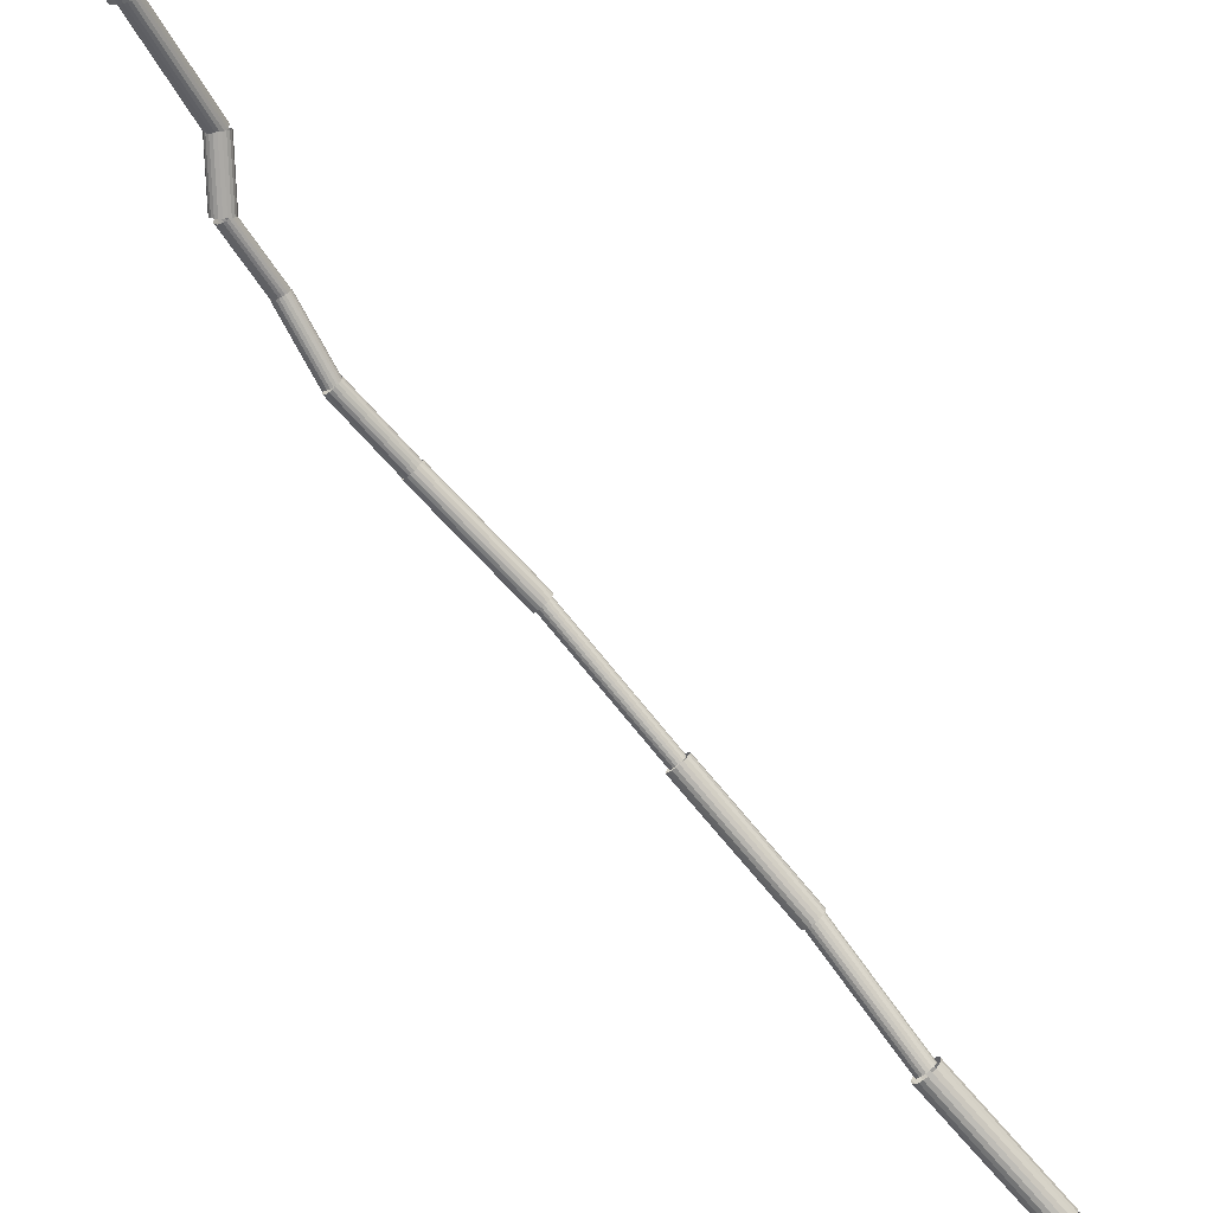
<metadata>
{"format":"obj","ext":"obj","renderer":"f3d","projection":"perspective","resolution":1024,"background":"white","views":[{"elev":-48.7,"azim":65.8,"up":"+Z"}]}
</metadata>
<code>
v -0.1253 0.1154 -0.02304
v 4.8e-05 -0.000111 -0.02219
v -0.1299 0.1104 -0.02194
v -0.004603 -0.005148 -0.02109
v -0.1341 0.1058 -0.01878
v -0.008803 -0.009681 -0.01793
v -0.1374 0.1023 -0.01385
v -0.01214 -0.01327 -0.01301
v -0.1396 0.09997 -0.007661
v -0.01429 -0.01555 -0.006812
v -0.1404 0.0992 -0.0008
v -0.01504 -0.01632 4.8e-05
v -0.1396 0.1 0.006056
v -0.01432 -0.01549 0.006904
v -0.1375 0.1024 0.01224
v -0.0122 -0.01314 0.01308
v -0.1342 0.106 0.01714
v -0.008881 -0.009502 0.01798
v -0.13 0.1106 0.02027
v -0.004695 -0.004937 0.02112
v -0.1254 0.1156 0.02134
v -4.8e-05 0.000111 0.02219
v -0.1207 0.1207 0.02024
v 0.004603 0.005148 0.02109
v -0.1165 0.1252 0.01708
v 0.008803 0.009681 0.01793
v -0.1132 0.1288 0.01216
v 0.01214 0.01327 0.01301
v -0.111 0.1311 0.005963
v 0.01429 0.01555 0.006812
v -0.1103 0.1318 -0.000897
v 0.01504 0.01632 -4.8e-05
v -0.111 0.131 -0.007753
v 0.01432 0.01549 -0.006904
v -0.1131 0.1287 -0.01393
v 0.0122 0.01314 -0.01308
v -0.1164 0.125 -0.01883
v 0.008881 0.009502 -0.01798
v -0.1206 0.1205 -0.02197
v 0.004695 0.004937 -0.02112
v -0.1253 0.1154 -0.02304
v 4.8e-05 -0.000111 -0.02219
v -0.895 1.641 -0.5746
v -0.9169 1.678 -0.6037
v -0.8986 1.643 -0.5688
v -0.9206 1.681 -0.5979
v -0.9038 1.644 -0.5638
v -0.9257 1.681 -0.5929
v -0.9099 1.643 -0.56
v -0.9319 1.681 -0.5892
v -0.9165 1.641 -0.5579
v -0.9385 1.679 -0.5871
v -0.9228 1.637 -0.5577
v -0.9448 1.675 -0.5868
v -0.9283 1.633 -0.5593
v -0.9503 1.671 -0.5885
v -0.9324 1.628 -0.5627
v -0.9544 1.666 -0.5918
v -0.9347 1.623 -0.5674
v -0.9567 1.661 -0.5965
v -0.935 1.618 -0.573
v -0.9569 1.656 -0.6022
v -0.9332 1.615 -0.579
v -0.9552 1.652 -0.6082
v -0.9296 1.612 -0.5848
v -0.9515 1.65 -0.614
v -0.9244 1.612 -0.5899
v -0.9464 1.649 -0.619
v -0.9182 1.612 -0.5936
v -0.9402 1.65 -0.6227
v -0.9117 1.615 -0.5957
v -0.9336 1.652 -0.6248
v -0.9053 1.618 -0.596
v -0.9273 1.656 -0.6251
v -0.8998 1.622 -0.5943
v -0.9218 1.66 -0.6235
v -0.8958 1.627 -0.591
v -0.9177 1.665 -0.6201
v -0.8935 1.632 -0.5863
v -0.9154 1.67 -0.6154
v -0.8932 1.637 -0.5806
v -0.9151 1.675 -0.6098
v -0.895 1.641 -0.5746
v -0.9169 1.678 -0.6037
v -0.3346 0.3059 -0.04192
v -0.4067 0.4021 -0.04498
v -0.3314 0.3083 -0.04098
v -0.4035 0.4045 -0.04404
v -0.3287 0.3105 -0.03886
v -0.4008 0.4066 -0.04192
v -0.3266 0.3121 -0.03577
v -0.3987 0.4082 -0.03883
v -0.3254 0.3131 -0.03201
v -0.3975 0.4093 -0.03507
v -0.3252 0.3134 -0.02795
v -0.3973 0.4095 -0.03101
v -0.326 0.3129 -0.02398
v -0.3981 0.4091 -0.02704
v -0.3278 0.3117 -0.02051
v -0.3999 0.4078 -0.02356
v -0.3303 0.3099 -0.01785
v -0.4024 0.406 -0.02091
v -0.3333 0.3077 -0.01629
v -0.4054 0.4038 -0.01934
v -0.3366 0.3053 -0.01596
v -0.4087 0.4014 -0.01901
v -0.3397 0.3029 -0.0169
v -0.4118 0.399 -0.01996
v -0.3425 0.3007 -0.01902
v -0.4146 0.3969 -0.02208
v -0.3446 0.2991 -0.02211
v -0.4167 0.3952 -0.02517
v -0.3458 0.2981 -0.02587
v -0.4179 0.3942 -0.02893
v -0.346 0.2978 -0.02993
v -0.4181 0.3939 -0.03299
v -0.3451 0.2983 -0.0339
v -0.4172 0.3944 -0.03695
v -0.3434 0.2995 -0.03737
v -0.4155 0.3956 -0.04043
v -0.3409 0.3013 -0.04003
v -0.413 0.3974 -0.04308
v -0.3378 0.3035 -0.0416
v -0.4099 0.3996 -0.04465
v -0.3346 0.3059 -0.04192
v -0.4067 0.4021 -0.04498
v -0.3967 0.4066 -0.03889
v -0.4622 0.4968 -0.08038
v -0.3961 0.4087 -0.03515
v -0.4617 0.4989 -0.07665
v -0.3967 0.4101 -0.0311
v -0.4623 0.5003 -0.0726
v -0.3983 0.4107 -0.02714
v -0.4639 0.5009 -0.06864
v -0.4009 0.4105 -0.02365
v -0.4665 0.5007 -0.06515
v -0.4041 0.4094 -0.02099
v -0.4697 0.4996 -0.06248
v -0.4077 0.4075 -0.01939
v -0.4733 0.4977 -0.06089
v -0.4113 0.4051 -0.01904
v -0.4769 0.4953 -0.06053
v -0.4145 0.4023 -0.01995
v -0.4801 0.4925 -0.06145
v -0.4171 0.3995 -0.02204
v -0.4826 0.4897 -0.06354
v -0.4187 0.3969 -0.02511
v -0.4843 0.4871 -0.0666
v -0.4192 0.3948 -0.02885
v -0.4848 0.485 -0.07034
v -0.4187 0.3933 -0.0329
v -0.4842 0.4835 -0.07439
v -0.417 0.3927 -0.03685
v -0.4826 0.4829 -0.07835
v -0.4144 0.393 -0.04034
v -0.48 0.4832 -0.08184
v -0.4112 0.3941 -0.04301
v -0.4768 0.4843 -0.0845
v -0.4076 0.396 -0.0446
v -0.4732 0.4862 -0.0861
v -0.4041 0.3984 -0.04496
v -0.4696 0.4886 -0.08645
v -0.4008 0.4011 -0.04404
v -0.4664 0.4913 -0.08554
v -0.3983 0.404 -0.04195
v -0.4639 0.4942 -0.08345
v -0.3967 0.4066 -0.03889
v -0.4622 0.4968 -0.08038
v -0.4616 0.495 -0.08326
v -0.5173 0.6169 -0.1108
v -0.4597 0.4968 -0.07918
v -0.5154 0.6187 -0.1067
v -0.4591 0.4982 -0.07455
v -0.5148 0.6201 -0.1021
v -0.4599 0.4989 -0.06982
v -0.5156 0.6208 -0.09732
v -0.462 0.4989 -0.06544
v -0.5177 0.6208 -0.09295
v -0.4652 0.4982 -0.06186
v -0.5209 0.6201 -0.08936
v -0.4692 0.497 -0.05941
v -0.5249 0.6189 -0.08692
v -0.4736 0.4952 -0.05834
v -0.5293 0.6171 -0.08585
v -0.4779 0.4931 -0.05876
v -0.5336 0.615 -0.08626
v -0.4818 0.4909 -0.06061
v -0.5376 0.6128 -0.08812
v -0.4849 0.4888 -0.06373
v -0.5406 0.6107 -0.09124
v -0.4868 0.487 -0.0678
v -0.5425 0.6089 -0.09531
v -0.4874 0.4857 -0.07243
v -0.5431 0.6076 -0.09994
v -0.4866 0.485 -0.07717
v -0.5423 0.6069 -0.1047
v -0.4845 0.485 -0.08154
v -0.5403 0.6069 -0.109
v -0.4813 0.4856 -0.08513
v -0.5371 0.6075 -0.1126
v -0.4773 0.4869 -0.08758
v -0.5331 0.6088 -0.1151
v -0.4729 0.4886 -0.08865
v -0.5287 0.6106 -0.1162
v -0.4686 0.4907 -0.08823
v -0.5243 0.6126 -0.1157
v -0.4647 0.4929 -0.08638
v -0.5204 0.6148 -0.1139
v -0.4616 0.495 -0.08326
v -0.5173 0.6169 -0.1108
v -0.5132 0.6188 -0.1036
v -0.586 0.8153 -0.1687
v -0.5137 0.6203 -0.09863
v -0.5865 0.8168 -0.1637
v -0.5157 0.6211 -0.09386
v -0.5885 0.8177 -0.159
v -0.519 0.6212 -0.08979
v -0.5918 0.8178 -0.1549
v -0.5233 0.6206 -0.08682
v -0.596 0.8172 -0.1519
v -0.5281 0.6194 -0.08523
v -0.6009 0.8159 -0.1503
v -0.533 0.6176 -0.08519
v -0.6058 0.8141 -0.1503
v -0.5375 0.6154 -0.08669
v -0.6103 0.8119 -0.1518
v -0.5412 0.6131 -0.0896
v -0.614 0.8096 -0.1547
v -0.5437 0.6108 -0.09362
v -0.6165 0.8074 -0.1587
v -0.5447 0.6089 -0.09837
v -0.6175 0.8054 -0.1635
v -0.5442 0.6074 -0.1034
v -0.617 0.8039 -0.1685
v -0.5423 0.6066 -0.1081
v -0.615 0.8031 -0.1732
v -0.539 0.6064 -0.1122
v -0.6117 0.803 -0.1773
v -0.5347 0.607 -0.1152
v -0.6075 0.8036 -0.1803
v -0.5299 0.6083 -0.1168
v -0.6026 0.8048 -0.1819
v -0.5249 0.6101 -0.1168
v -0.5977 0.8066 -0.1819
v -0.5204 0.6123 -0.1153
v -0.5932 0.8088 -0.1804
v -0.5167 0.6146 -0.1124
v -0.5895 0.8111 -0.1775
v -0.5143 0.6168 -0.1084
v -0.587 0.8134 -0.1735
v -0.5132 0.6188 -0.1036
v -0.586 0.8153 -0.1687
v -0.5898 0.8158 -0.1646
v -0.6718 1.025 -0.2653
v -0.5914 0.8169 -0.161
v -0.6735 1.026 -0.2617
v -0.5941 0.8173 -0.1579
v -0.6761 1.027 -0.2586
v -0.5975 0.8171 -0.1556
v -0.6795 1.026 -0.2562
v -0.6013 0.8162 -0.1543
v -0.6834 1.026 -0.255
v -0.6052 0.8148 -0.1542
v -0.6872 1.024 -0.2548
v -0.6087 0.8129 -0.1552
v -0.6907 1.022 -0.2559
v -0.6116 0.8108 -0.1573
v -0.6936 1.02 -0.258
v -0.6135 0.8086 -0.1603
v -0.6955 1.018 -0.261
v -0.6142 0.8066 -0.1638
v -0.6962 1.016 -0.2645
v -0.6137 0.805 -0.1676
v -0.6957 1.014 -0.2683
v -0.612 0.8039 -0.1712
v -0.6941 1.013 -0.2719
v -0.6094 0.8034 -0.1743
v -0.6914 1.013 -0.275
v -0.606 0.8036 -0.1766
v -0.688 1.013 -0.2773
v -0.6021 0.8045 -0.1779
v -0.6842 1.014 -0.2786
v -0.5983 0.806 -0.1781
v -0.6803 1.015 -0.2787
v -0.5948 0.8079 -0.177
v -0.6768 1.017 -0.2777
v -0.5919 0.81 -0.1749
v -0.6739 1.019 -0.2756
v -0.59 0.8122 -0.1719
v -0.6721 1.022 -0.2726
v -0.5893 0.8141 -0.1684
v -0.6713 1.024 -0.2691
v -0.5898 0.8158 -0.1646
v -0.6718 1.025 -0.2653
v -0.6666 1.028 -0.2632
v -0.7441 1.239 -0.3664
v -0.6694 1.029 -0.2581
v -0.7469 1.241 -0.3613
v -0.6736 1.03 -0.2538
v -0.7511 1.241 -0.357
v -0.6789 1.029 -0.2508
v -0.7563 1.241 -0.354
v -0.6846 1.028 -0.2494
v -0.762 1.239 -0.3526
v -0.6902 1.026 -0.2496
v -0.7676 1.237 -0.3529
v -0.6952 1.023 -0.2516
v -0.7726 1.234 -0.3548
v -0.699 1.02 -0.255
v -0.7765 1.231 -0.3583
v -0.7014 1.017 -0.2596
v -0.7789 1.228 -0.3628
v -0.7021 1.014 -0.2649
v -0.7795 1.225 -0.3681
v -0.7009 1.012 -0.2704
v -0.7784 1.223 -0.3736
v -0.6981 1.01 -0.2755
v -0.7756 1.221 -0.3787
v -0.6939 1.01 -0.2798
v -0.7713 1.221 -0.383
v -0.6887 1.01 -0.2828
v -0.7661 1.221 -0.386
v -0.683 1.012 -0.2842
v -0.7604 1.223 -0.3875
v -0.6773 1.014 -0.2839
v -0.7548 1.225 -0.3872
v -0.6724 1.017 -0.282
v -0.7498 1.228 -0.3852
v -0.6685 1.02 -0.2786
v -0.7459 1.231 -0.3818
v -0.6661 1.023 -0.274
v -0.7436 1.234 -0.3772
v -0.6655 1.026 -0.2687
v -0.7429 1.237 -0.3719
v -0.6666 1.028 -0.2632
v -0.7441 1.239 -0.3664
v -0.7482 1.239 -0.3652
v -0.819 1.417 -0.4795
v -0.7513 1.241 -0.3614
v -0.8221 1.418 -0.4757
v -0.7555 1.241 -0.3584
v -0.8262 1.418 -0.4728
v -0.7601 1.24 -0.3566
v -0.8309 1.417 -0.471
v -0.7649 1.238 -0.3561
v -0.8357 1.416 -0.4705
v -0.7694 1.236 -0.357
v -0.8402 1.414 -0.4713
v -0.773 1.233 -0.3591
v -0.8438 1.411 -0.4735
v -0.7755 1.23 -0.3623
v -0.8463 1.408 -0.4767
v -0.7766 1.227 -0.3663
v -0.8474 1.405 -0.4806
v -0.7762 1.225 -0.3706
v -0.8469 1.402 -0.4849
v -0.7743 1.223 -0.3749
v -0.8451 1.4 -0.4892
v -0.7711 1.221 -0.3787
v -0.8419 1.399 -0.493
v -0.767 1.221 -0.3816
v -0.8378 1.399 -0.496
v -0.7623 1.222 -0.3834
v -0.8331 1.399 -0.4978
v -0.7575 1.224 -0.3839
v -0.8283 1.401 -0.4983
v -0.7531 1.226 -0.3831
v -0.8239 1.403 -0.4974
v -0.7494 1.229 -0.3809
v -0.8202 1.406 -0.4953
v -0.747 1.232 -0.3777
v -0.8178 1.409 -0.4921
v -0.7459 1.235 -0.3738
v -0.8167 1.412 -0.4881
v -0.7463 1.237 -0.3695
v -0.8171 1.415 -0.4838
v -0.7482 1.239 -0.3652
v -0.819 1.417 -0.4795
v -0.8105 1.417 -0.4833
v -0.8926 1.636 -0.5757
v -0.8129 1.419 -0.4767
v -0.8949 1.638 -0.5692
v -0.817 1.42 -0.4709
v -0.8991 1.639 -0.5633
v -0.8227 1.42 -0.4664
v -0.9047 1.639 -0.5588
v -0.8292 1.418 -0.4636
v -0.9113 1.638 -0.5561
v -0.8361 1.416 -0.4629
v -0.9181 1.635 -0.5554
v -0.8425 1.413 -0.4643
v -0.9246 1.632 -0.5567
v -0.8479 1.41 -0.4676
v -0.93 1.629 -0.5601
v -0.8518 1.406 -0.4726
v -0.9338 1.625 -0.5651
v -0.8537 1.403 -0.4788
v -0.9358 1.622 -0.5712
v -0.8535 1.4 -0.4854
v -0.9356 1.619 -0.5779
v -0.8512 1.398 -0.492
v -0.9333 1.617 -0.5845
v -0.847 1.397 -0.4979
v -0.9291 1.616 -0.5903
v -0.8414 1.397 -0.5024
v -0.9234 1.617 -0.5948
v -0.8348 1.399 -0.5051
v -0.9169 1.618 -0.5976
v -0.828 1.401 -0.5058
v -0.91 1.62 -0.5983
v -0.8215 1.404 -0.5045
v -0.9036 1.623 -0.5969
v -0.8161 1.407 -0.5011
v -0.8982 1.627 -0.5936
v -0.8123 1.411 -0.4961
v -0.8943 1.63 -0.5886
v -0.8103 1.414 -0.49
v -0.8924 1.633 -0.5824
v -0.8105 1.417 -0.4833
v -0.8926 1.636 -0.5757
v -0.2486 0.2746 0.003035
v -0.3256 0.3131 -0.04006
v -0.2487 0.2784 0.006651
v -0.3258 0.3168 -0.03644
v -0.2498 0.281 0.011
v -0.3269 0.3195 -0.03209
v -0.2518 0.2823 0.01566
v -0.3289 0.3208 -0.02744
v -0.2544 0.2821 0.02017
v -0.3315 0.3206 -0.02292
v -0.2574 0.2805 0.0241
v -0.3345 0.3189 -0.019
v -0.2605 0.2775 0.02704
v -0.3376 0.316 -0.01605
v -0.2635 0.2736 0.02873
v -0.3405 0.312 -0.01436
v -0.2659 0.269 0.02899
v -0.343 0.3074 -0.0141
v -0.2676 0.2642 0.0278
v -0.3447 0.3026 -0.01529
v -0.2685 0.2597 0.02527
v -0.3455 0.2981 -0.01782
v -0.2683 0.2559 0.02166
v -0.3454 0.2944 -0.02144
v -0.2672 0.2533 0.01731
v -0.3443 0.2917 -0.02579
v -0.2652 0.252 0.01265
v -0.3423 0.2904 -0.03045
v -0.2626 0.2521 0.008137
v -0.3397 0.2906 -0.03496
v -0.2596 0.2538 0.004215
v -0.3367 0.2923 -0.03888
v -0.2565 0.2568 0.001265
v -0.3336 0.2952 -0.04183
v -0.2536 0.2607 -0.000423
v -0.3306 0.2992 -0.04352
v -0.2511 0.2653 -0.000684
v -0.3282 0.3038 -0.04378
v -0.2494 0.2701 0.000508
v -0.3265 0.3086 -0.04259
v -0.2486 0.2746 0.003035
v -0.3256 0.3131 -0.04006
v -0.1282 0.1144 -0.01516
v -0.2614 0.2661 -0.000159
v -0.1247 0.1175 -0.01534
v -0.2579 0.2691 -0.000339
v -0.1214 0.1203 -0.0141
v -0.2546 0.2719 0.000901
v -0.1184 0.1227 -0.01157
v -0.2516 0.2743 0.003438
v -0.1161 0.1243 -0.00798
v -0.2493 0.276 0.007024
v -0.1147 0.1252 -0.003696
v -0.2479 0.2768 0.01131
v -0.1143 0.125 0.000867
v -0.2475 0.2766 0.01587
v -0.115 0.124 0.005261
v -0.2482 0.2756 0.02026
v -0.1167 0.1221 0.009058
v -0.2499 0.2737 0.02406
v -0.1193 0.1195 0.01188
v -0.2525 0.2712 0.02689
v -0.1225 0.1166 0.01347
v -0.2557 0.2682 0.02847
v -0.1259 0.1136 0.01364
v -0.2591 0.2652 0.02865
v -0.1293 0.1107 0.01241
v -0.2625 0.2624 0.02741
v -0.1322 0.1084 0.009869
v -0.2654 0.26 0.02487
v -0.1346 0.1067 0.006283
v -0.2678 0.2583 0.02129
v -0.136 0.1059 0.001999
v -0.2692 0.2575 0.017
v -0.1363 0.106 -0.002564
v -0.2695 0.2577 0.01244
v -0.1356 0.1071 -0.006959
v -0.2688 0.2587 0.008045
v -0.1339 0.109 -0.01076
v -0.2671 0.2606 0.004248
v -0.1313 0.1115 -0.01358
v -0.2645 0.2631 0.001421
v -0.1282 0.1144 -0.01516
v -0.2614 0.2661 -0.000159
g groupWood
f 1 2 3
f 2 4 3
f 3 4 5
f 4 6 5
f 5 6 7
f 6 8 7
f 7 8 9
f 8 10 9
f 9 10 11
f 10 12 11
f 11 12 13
f 12 14 13
f 13 14 15
f 14 16 15
f 15 16 17
f 16 18 17
f 17 18 19
f 18 20 19
f 19 20 21
f 20 22 21
f 21 22 23
f 22 24 23
f 23 24 25
f 24 26 25
f 25 26 27
f 26 28 27
f 27 28 29
f 28 30 29
f 29 30 31
f 30 32 31
f 31 32 33
f 32 34 33
f 33 34 35
f 34 36 35
f 35 36 37
f 36 38 37
f 37 38 39
f 38 40 39
f 39 40 41
f 40 42 41
f 43 44 45
f 44 46 45
f 45 46 47
f 46 48 47
f 47 48 49
f 48 50 49
f 49 50 51
f 50 52 51
f 51 52 53
f 52 54 53
f 53 54 55
f 54 56 55
f 55 56 57
f 56 58 57
f 57 58 59
f 58 60 59
f 59 60 61
f 60 62 61
f 61 62 63
f 62 64 63
f 63 64 65
f 64 66 65
f 65 66 67
f 66 68 67
f 67 68 69
f 68 70 69
f 69 70 71
f 70 72 71
f 71 72 73
f 72 74 73
f 73 74 75
f 74 76 75
f 75 76 77
f 76 78 77
f 77 78 79
f 78 80 79
f 79 80 81
f 80 82 81
f 81 82 83
f 82 84 83
f 85 86 87
f 86 88 87
f 87 88 89
f 88 90 89
f 89 90 91
f 90 92 91
f 91 92 93
f 92 94 93
f 93 94 95
f 94 96 95
f 95 96 97
f 96 98 97
f 97 98 99
f 98 100 99
f 99 100 101
f 100 102 101
f 101 102 103
f 102 104 103
f 103 104 105
f 104 106 105
f 105 106 107
f 106 108 107
f 107 108 109
f 108 110 109
f 109 110 111
f 110 112 111
f 111 112 113
f 112 114 113
f 113 114 115
f 114 116 115
f 115 116 117
f 116 118 117
f 117 118 119
f 118 120 119
f 119 120 121
f 120 122 121
f 121 122 123
f 122 124 123
f 123 124 125
f 124 126 125
f 127 128 129
f 128 130 129
f 129 130 131
f 130 132 131
f 131 132 133
f 132 134 133
f 133 134 135
f 134 136 135
f 135 136 137
f 136 138 137
f 137 138 139
f 138 140 139
f 139 140 141
f 140 142 141
f 141 142 143
f 142 144 143
f 143 144 145
f 144 146 145
f 145 146 147
f 146 148 147
f 147 148 149
f 148 150 149
f 149 150 151
f 150 152 151
f 151 152 153
f 152 154 153
f 153 154 155
f 154 156 155
f 155 156 157
f 156 158 157
f 157 158 159
f 158 160 159
f 159 160 161
f 160 162 161
f 161 162 163
f 162 164 163
f 163 164 165
f 164 166 165
f 165 166 167
f 166 168 167
f 169 170 171
f 170 172 171
f 171 172 173
f 172 174 173
f 173 174 175
f 174 176 175
f 175 176 177
f 176 178 177
f 177 178 179
f 178 180 179
f 179 180 181
f 180 182 181
f 181 182 183
f 182 184 183
f 183 184 185
f 184 186 185
f 185 186 187
f 186 188 187
f 187 188 189
f 188 190 189
f 189 190 191
f 190 192 191
f 191 192 193
f 192 194 193
f 193 194 195
f 194 196 195
f 195 196 197
f 196 198 197
f 197 198 199
f 198 200 199
f 199 200 201
f 200 202 201
f 201 202 203
f 202 204 203
f 203 204 205
f 204 206 205
f 205 206 207
f 206 208 207
f 207 208 209
f 208 210 209
f 211 212 213
f 212 214 213
f 213 214 215
f 214 216 215
f 215 216 217
f 216 218 217
f 217 218 219
f 218 220 219
f 219 220 221
f 220 222 221
f 221 222 223
f 222 224 223
f 223 224 225
f 224 226 225
f 225 226 227
f 226 228 227
f 227 228 229
f 228 230 229
f 229 230 231
f 230 232 231
f 231 232 233
f 232 234 233
f 233 234 235
f 234 236 235
f 235 236 237
f 236 238 237
f 237 238 239
f 238 240 239
f 239 240 241
f 240 242 241
f 241 242 243
f 242 244 243
f 243 244 245
f 244 246 245
f 245 246 247
f 246 248 247
f 247 248 249
f 248 250 249
f 249 250 251
f 250 252 251
f 253 254 255
f 254 256 255
f 255 256 257
f 256 258 257
f 257 258 259
f 258 260 259
f 259 260 261
f 260 262 261
f 261 262 263
f 262 264 263
f 263 264 265
f 264 266 265
f 265 266 267
f 266 268 267
f 267 268 269
f 268 270 269
f 269 270 271
f 270 272 271
f 271 272 273
f 272 274 273
f 273 274 275
f 274 276 275
f 275 276 277
f 276 278 277
f 277 278 279
f 278 280 279
f 279 280 281
f 280 282 281
f 281 282 283
f 282 284 283
f 283 284 285
f 284 286 285
f 285 286 287
f 286 288 287
f 287 288 289
f 288 290 289
f 289 290 291
f 290 292 291
f 291 292 293
f 292 294 293
f 295 296 297
f 296 298 297
f 297 298 299
f 298 300 299
f 299 300 301
f 300 302 301
f 301 302 303
f 302 304 303
f 303 304 305
f 304 306 305
f 305 306 307
f 306 308 307
f 307 308 309
f 308 310 309
f 309 310 311
f 310 312 311
f 311 312 313
f 312 314 313
f 313 314 315
f 314 316 315
f 315 316 317
f 316 318 317
f 317 318 319
f 318 320 319
f 319 320 321
f 320 322 321
f 321 322 323
f 322 324 323
f 323 324 325
f 324 326 325
f 325 326 327
f 326 328 327
f 327 328 329
f 328 330 329
f 329 330 331
f 330 332 331
f 331 332 333
f 332 334 333
f 333 334 335
f 334 336 335
f 337 338 339
f 338 340 339
f 339 340 341
f 340 342 341
f 341 342 343
f 342 344 343
f 343 344 345
f 344 346 345
f 345 346 347
f 346 348 347
f 347 348 349
f 348 350 349
f 349 350 351
f 350 352 351
f 351 352 353
f 352 354 353
f 353 354 355
f 354 356 355
f 355 356 357
f 356 358 357
f 357 358 359
f 358 360 359
f 359 360 361
f 360 362 361
f 361 362 363
f 362 364 363
f 363 364 365
f 364 366 365
f 365 366 367
f 366 368 367
f 367 368 369
f 368 370 369
f 369 370 371
f 370 372 371
f 371 372 373
f 372 374 373
f 373 374 375
f 374 376 375
f 375 376 377
f 376 378 377
f 379 380 381
f 380 382 381
f 381 382 383
f 382 384 383
f 383 384 385
f 384 386 385
f 385 386 387
f 386 388 387
f 387 388 389
f 388 390 389
f 389 390 391
f 390 392 391
f 391 392 393
f 392 394 393
f 393 394 395
f 394 396 395
f 395 396 397
f 396 398 397
f 397 398 399
f 398 400 399
f 399 400 401
f 400 402 401
f 401 402 403
f 402 404 403
f 403 404 405
f 404 406 405
f 405 406 407
f 406 408 407
f 407 408 409
f 408 410 409
f 409 410 411
f 410 412 411
f 411 412 413
f 412 414 413
f 413 414 415
f 414 416 415
f 415 416 417
f 416 418 417
f 417 418 419
f 418 420 419
f 421 422 423
f 422 424 423
f 423 424 425
f 424 426 425
f 425 426 427
f 426 428 427
f 427 428 429
f 428 430 429
f 429 430 431
f 430 432 431
f 431 432 433
f 432 434 433
f 433 434 435
f 434 436 435
f 435 436 437
f 436 438 437
f 437 438 439
f 438 440 439
f 439 440 441
f 440 442 441
f 441 442 443
f 442 444 443
f 443 444 445
f 444 446 445
f 445 446 447
f 446 448 447
f 447 448 449
f 448 450 449
f 449 450 451
f 450 452 451
f 451 452 453
f 452 454 453
f 453 454 455
f 454 456 455
f 455 456 457
f 456 458 457
f 457 458 459
f 458 460 459
f 459 460 461
f 460 462 461
f 463 464 465
f 464 466 465
f 465 466 467
f 466 468 467
f 467 468 469
f 468 470 469
f 469 470 471
f 470 472 471
f 471 472 473
f 472 474 473
f 473 474 475
f 474 476 475
f 475 476 477
f 476 478 477
f 477 478 479
f 478 480 479
f 479 480 481
f 480 482 481
f 481 482 483
f 482 484 483
f 483 484 485
f 484 486 485
f 485 486 487
f 486 488 487
f 487 488 489
f 488 490 489
f 489 490 491
f 490 492 491
f 491 492 493
f 492 494 493
f 493 494 495
f 494 496 495
f 495 496 497
f 496 498 497
f 497 498 499
f 498 500 499
f 499 500 501
f 500 502 501
f 501 502 503
f 502 504 503

</code>
